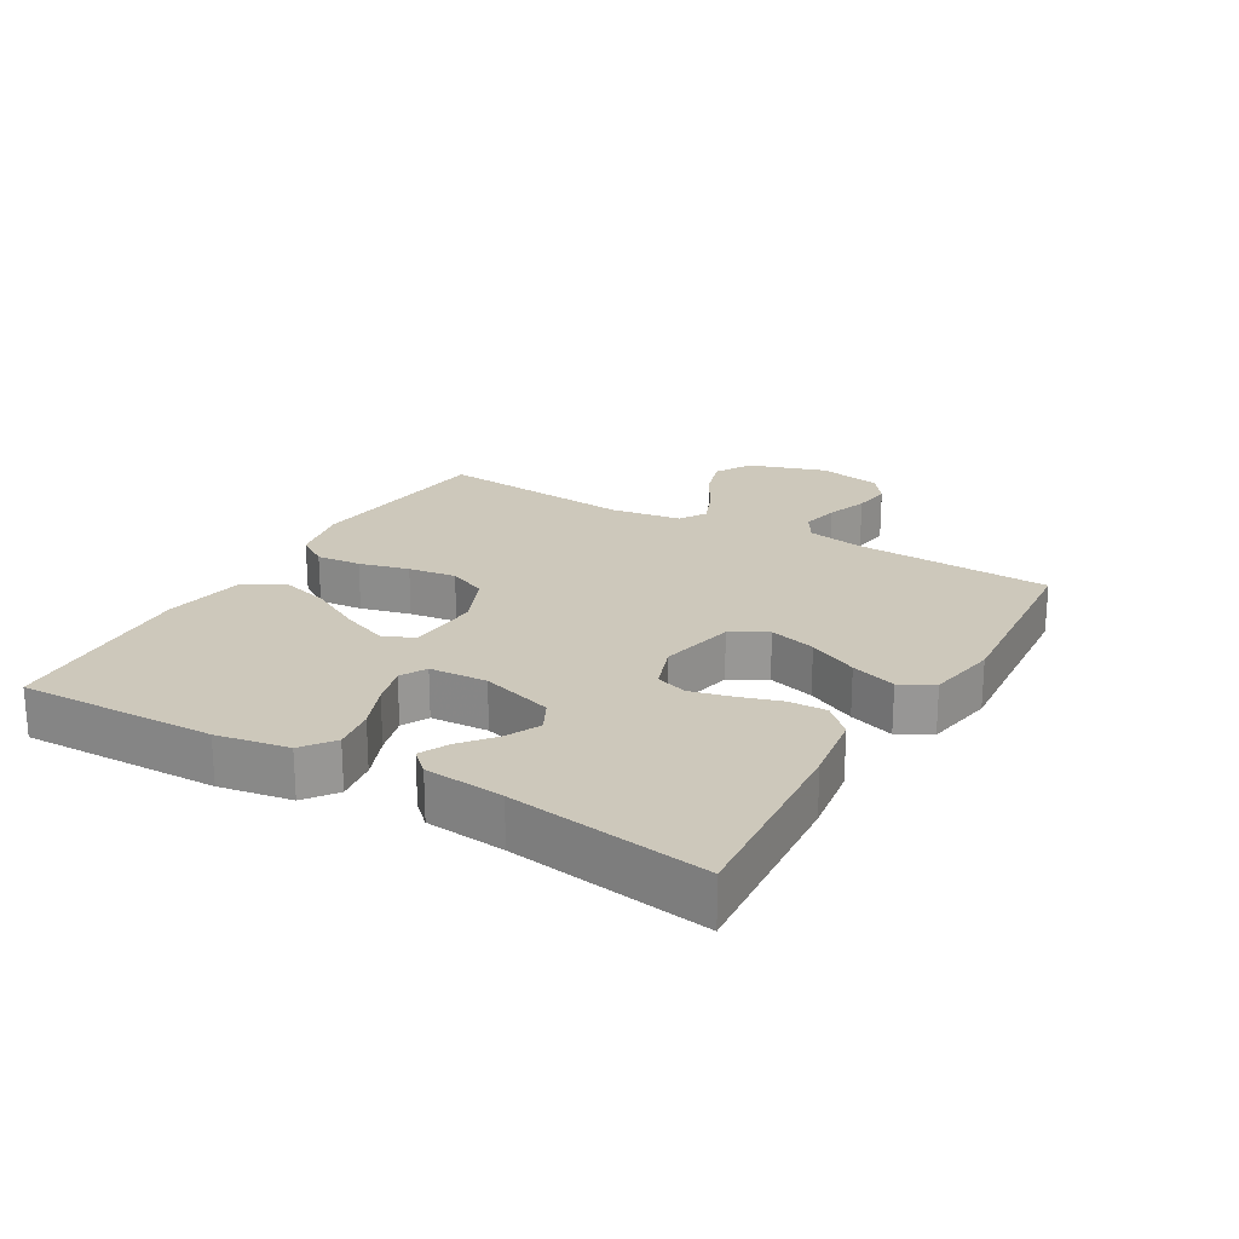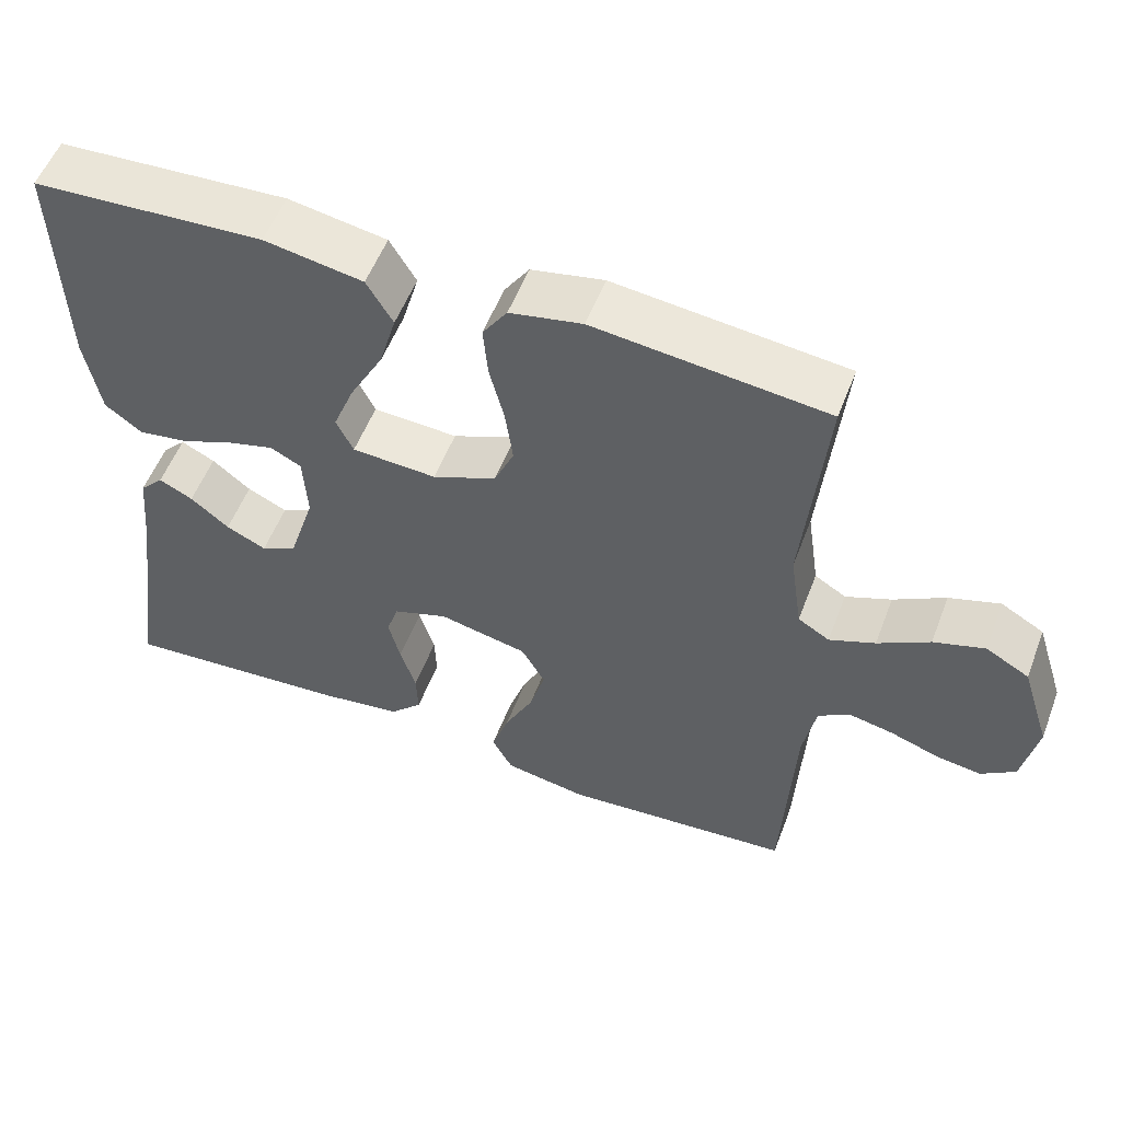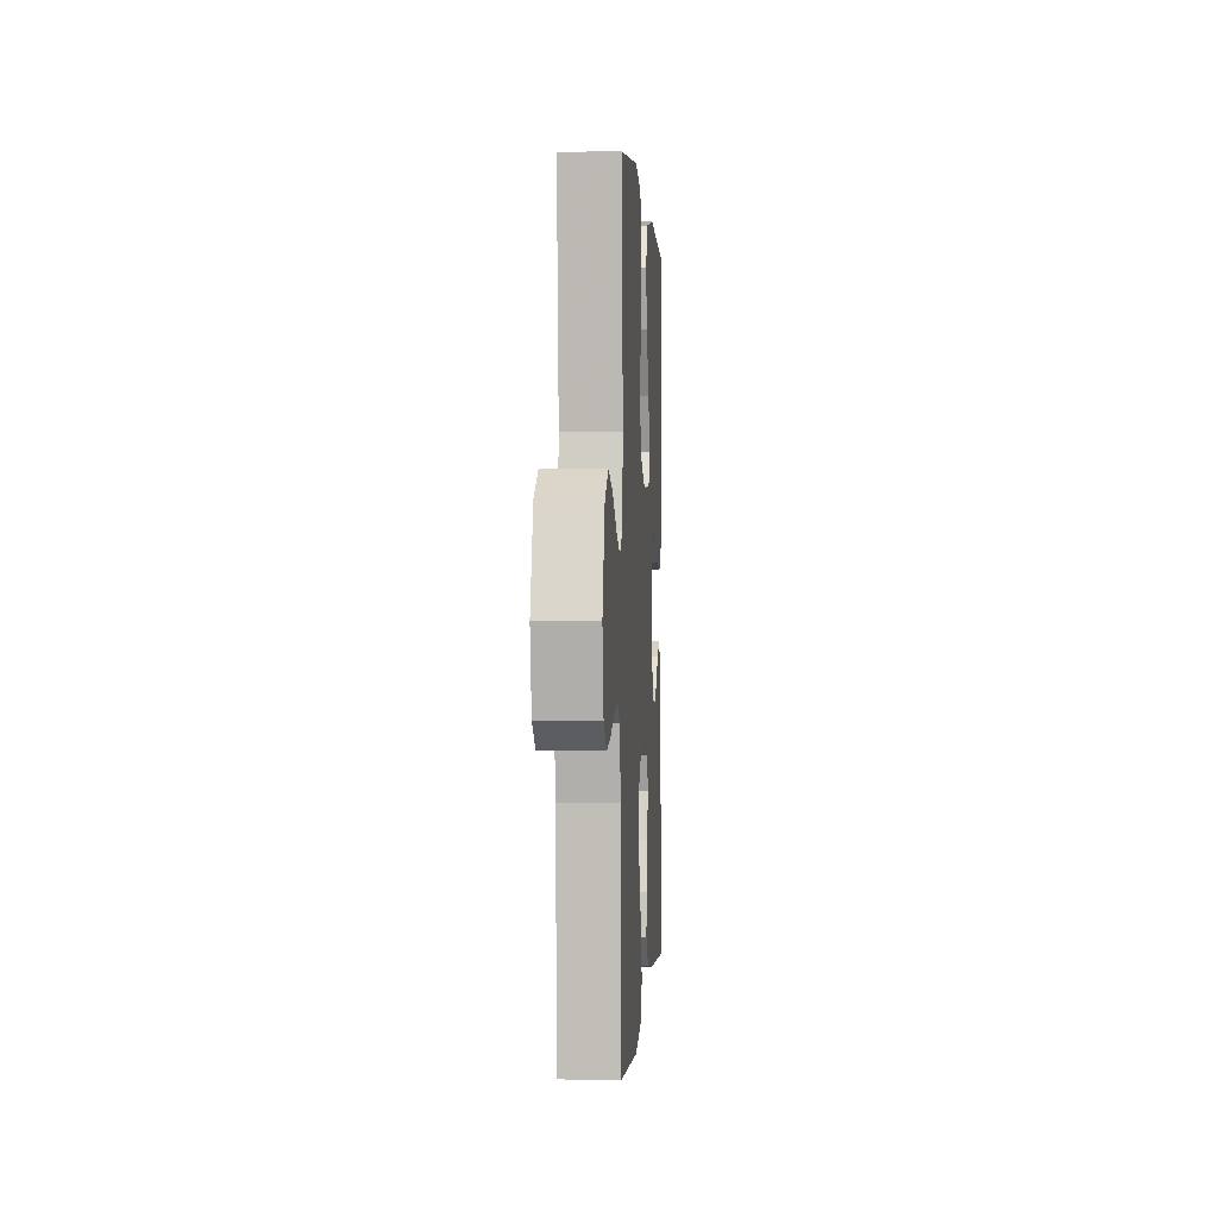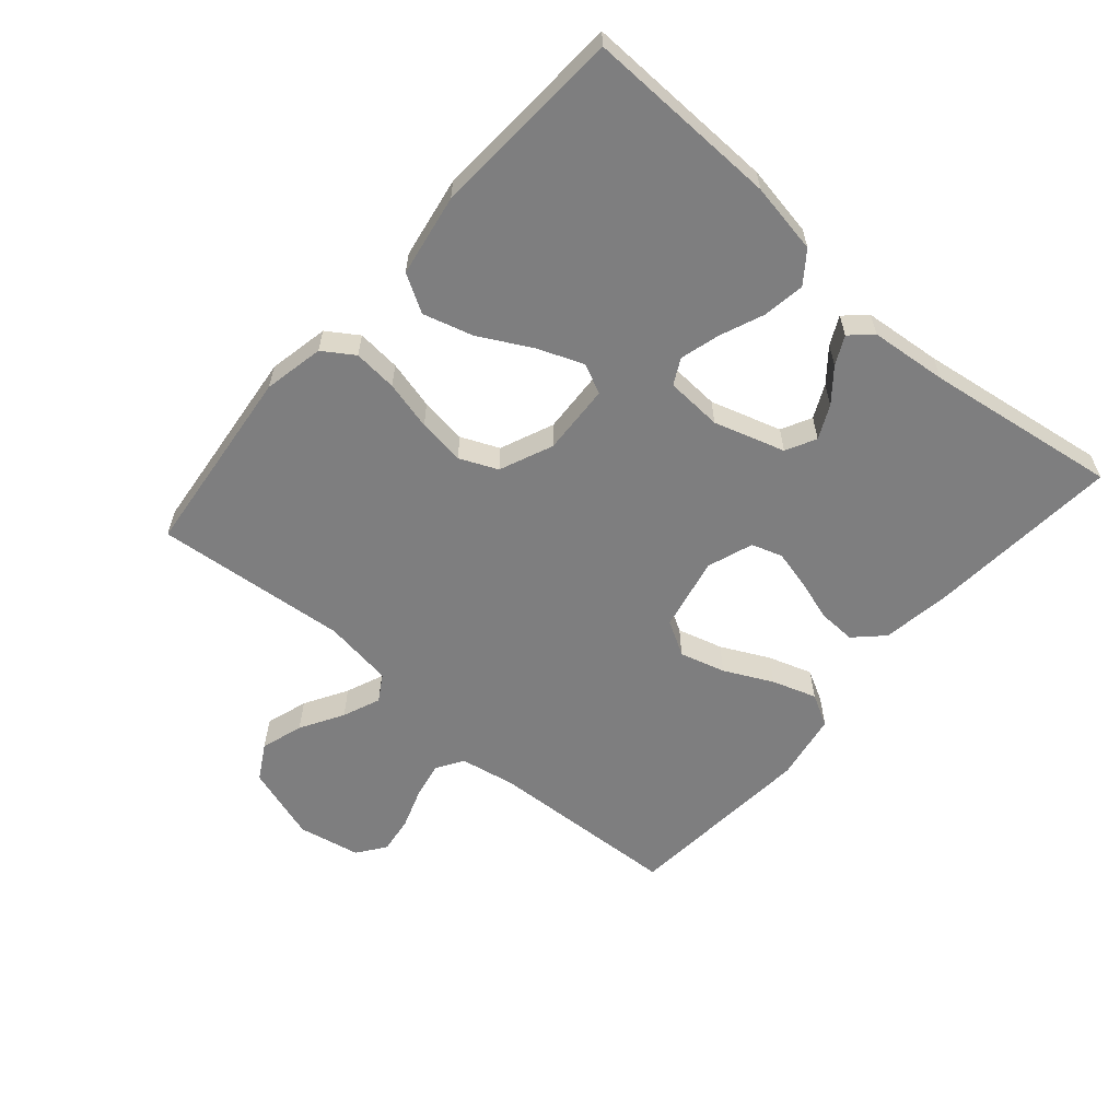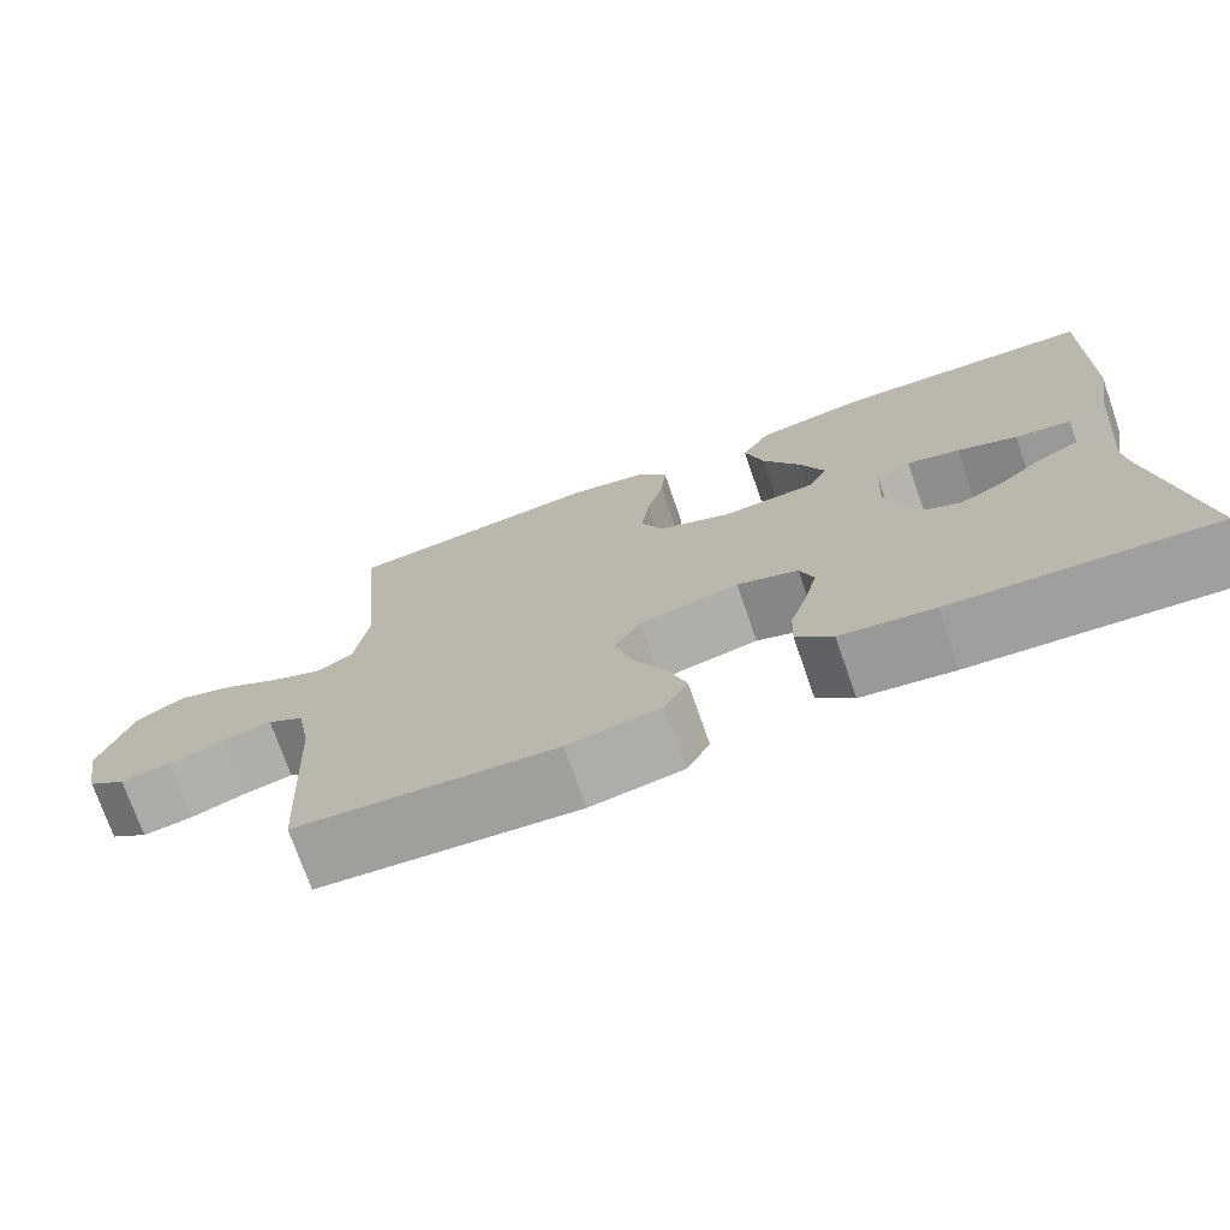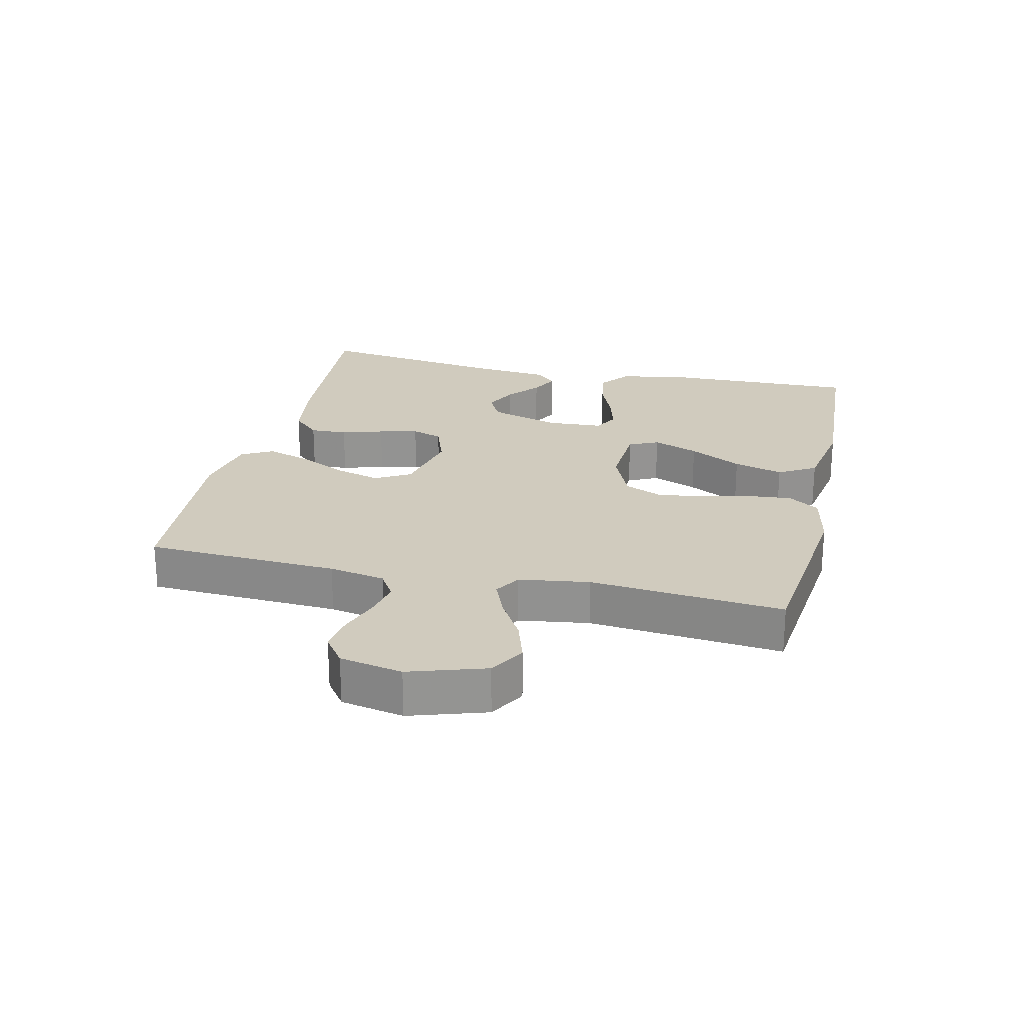
<metadata>
{"format":"obj","ext":"obj","renderer":"f3d","projection":"perspective","resolution":1024,"background":"white","views":[{"elev":21.8,"azim":120.2,"up":"+Y"},{"elev":54.8,"azim":-159.2,"up":"+Z"},{"elev":0.6,"azim":-86.4,"up":"+Z"},{"elev":-59.5,"azim":49.0,"up":"+Y"},{"elev":-73.5,"azim":19.2,"up":"+Z"},{"elev":23.4,"azim":-77.0,"up":"+Y"}]}
</metadata>
<code>
v -0.5 0.07 -0.5
v -0.515 0.07 -0.2
v -0.531 0.07 -0.113
v -0.573 0.07 -0.087
v -0.631 0.07 -0.099
v -0.694 0.07 -0.121
v -0.752 0.07 -0.129
v -0.796 0.07 -0.097
v -0.815 0.07 0
v -0.777 0.07 0.118
v -0.721 0.07 0.15
v -0.655 0.07 0.129
v -0.588 0.07 0.09
v -0.529 0.07 0.066
v -0.488 0.07 0.091
v -0.472 0.07 0.2
v -0.5 0.07 0.5
v -0.2 0.07 0.533
v -0.106 0.07 0.514
v -0.074 0.07 0.466
v -0.08 0.07 0.398
v -0.099 0.07 0.322
v -0.109 0.07 0.249
v -0.083 0.07 0.19
v 0 0.07 0.155
v 0.11 0.07 0.161
v 0.132 0.07 0.207
v 0.104 0.07 0.278
v 0.06 0.07 0.36
v 0.038 0.07 0.437
v 0.072 0.07 0.495
v 0.2 0.07 0.517
v 0.5 0.07 0.5
v 0.493 0.07 0.2
v 0.474 0.07 0.09
v 0.426 0.07 0.054
v 0.361 0.07 0.064
v 0.292 0.07 0.092
v 0.231 0.07 0.109
v 0.191 0.07 0.088
v 0.186 0.07 0
v 0.22 0.07 -0.11
v 0.267 0.07 -0.134
v 0.319 0.07 -0.109
v 0.369 0.07 -0.068
v 0.413 0.07 -0.046
v 0.444 0.07 -0.079
v 0.456 0.07 -0.2
v 0.5 0.07 -0.5
v 0.2 0.07 -0.477
v 0.092 0.07 -0.461
v 0.05 0.07 -0.418
v 0.052 0.07 -0.36
v 0.072 0.07 -0.295
v 0.087 0.07 -0.234
v 0.071 0.07 -0.186
v 0 0.07 -0.161
v -0.115 0.07 -0.186
v -0.146 0.07 -0.24
v -0.126 0.07 -0.311
v -0.089 0.07 -0.386
v -0.066 0.07 -0.455
v -0.093 0.07 -0.505
v -0.2 0.07 -0.524
v -0.5 0 -0.5
v -0.515 0 -0.2
v -0.531 0 -0.113
v -0.573 0 -0.087
v -0.631 0 -0.099
v -0.694 0 -0.121
v -0.752 0 -0.129
v -0.796 0 -0.097
v -0.815 0 0
v -0.777 0 0.118
v -0.721 0 0.15
v -0.655 0 0.129
v -0.588 0 0.09
v -0.529 0 0.066
v -0.488 0 0.091
v -0.472 0 0.2
v -0.5 0 0.5
v -0.2 0 0.533
v -0.106 0 0.514
v -0.074 0 0.466
v -0.08 0 0.398
v -0.099 0 0.322
v -0.109 0 0.249
v -0.083 0 0.19
v 0 0 0.155
v 0.11 0 0.161
v 0.132 0 0.207
v 0.104 0 0.278
v 0.06 0 0.36
v 0.038 0 0.437
v 0.072 0 0.495
v 0.2 0 0.517
v 0.5 0 0.5
v 0.493 0 0.2
v 0.474 0 0.09
v 0.426 0 0.054
v 0.361 0 0.064
v 0.292 0 0.092
v 0.231 0 0.109
v 0.191 0 0.088
v 0.186 0 0
v 0.22 0 -0.11
v 0.267 0 -0.134
v 0.319 0 -0.109
v 0.369 0 -0.068
v 0.413 0 -0.046
v 0.444 0 -0.079
v 0.456 0 -0.2
v 0.5 0 -0.5
v 0.2 0 -0.477
v 0.092 0 -0.461
v 0.05 0 -0.418
v 0.052 0 -0.36
v 0.072 0 -0.295
v 0.087 0 -0.234
v 0.071 0 -0.186
v 0 0 -0.161
v -0.115 0 -0.186
v -0.146 0 -0.24
v -0.126 0 -0.311
v -0.089 0 -0.386
v -0.066 0 -0.455
v -0.093 0 -0.505
v -0.2 0 -0.524
f 63 64 1 2
f 60 61 62 63
f 59 60 63 2
f 58 59 2 3
f 57 58 3 4
f 51 52 53 54
f 51 54 55
f 48 49 50 51
f 48 51 55
f 44 45 46 47
f 43 44 47 48
f 35 36 37 38
f 35 38 39
f 34 35 39
f 33 34 39
f 32 33 39 40
f 28 29 30 31
f 27 28 31 32
f 19 20 21 22
f 19 22 23
f 16 17 18 19
f 15 16 19 23
f 14 15 23 24
f 10 11 12 13
f 10 13 14
f 9 10 14
f 8 9 14
f 5 6 7 8
f 4 5 8 14
f 57 4 14 24
f 43 48 55 56
f 42 43 56 57
f 41 42 57 24
f 27 32 40 41
f 26 27 41
f 25 26 41
f 24 25 41
f 66 65 128 127
f 127 126 125 124
f 66 127 124 123
f 67 66 123 122
f 68 67 122 121
f 118 117 116 115
f 119 118 115
f 115 114 113 112
f 119 115 112
f 111 110 109 108
f 112 111 108 107
f 102 101 100 99
f 103 102 99
f 103 99 98
f 103 98 97
f 104 103 97 96
f 95 94 93 92
f 96 95 92 91
f 86 85 84 83
f 87 86 83
f 83 82 81 80
f 87 83 80 79
f 88 87 79 78
f 77 76 75 74
f 78 77 74
f 78 74 73
f 78 73 72
f 72 71 70 69
f 78 72 69 68
f 88 78 68 121
f 120 119 112 107
f 121 120 107 106
f 88 121 106 105
f 105 104 96 91
f 105 91 90
f 105 90 89
f 105 89 88
f 1 65 66 2
f 2 66 67 3
f 3 67 68 4
f 4 68 69 5
f 5 69 70 6
f 6 70 71 7
f 7 71 72 8
f 8 72 73 9
f 9 73 74 10
f 10 74 75 11
f 11 75 76 12
f 12 76 77 13
f 13 77 78 14
f 14 78 79 15
f 15 79 80 16
f 16 80 81 17
f 17 81 82 18
f 18 82 83 19
f 19 83 84 20
f 20 84 85 21
f 21 85 86 22
f 22 86 87 23
f 23 87 88 24
f 24 88 89 25
f 25 89 90 26
f 26 90 91 27
f 27 91 92 28
f 28 92 93 29
f 29 93 94 30
f 30 94 95 31
f 31 95 96 32
f 32 96 97 33
f 33 97 98 34
f 34 98 99 35
f 35 99 100 36
f 36 100 101 37
f 37 101 102 38
f 38 102 103 39
f 39 103 104 40
f 40 104 105 41
f 41 105 106 42
f 42 106 107 43
f 43 107 108 44
f 44 108 109 45
f 45 109 110 46
f 46 110 111 47
f 47 111 112 48
f 48 112 113 49
f 49 113 114 50
f 50 114 115 51
f 51 115 116 52
f 52 116 117 53
f 53 117 118 54
f 54 118 119 55
f 55 119 120 56
f 56 120 121 57
f 57 121 122 58
f 58 122 123 59
f 59 123 124 60
f 60 124 125 61
f 61 125 126 62
f 62 126 127 63
f 63 127 128 64
f 64 128 65 1

</code>
